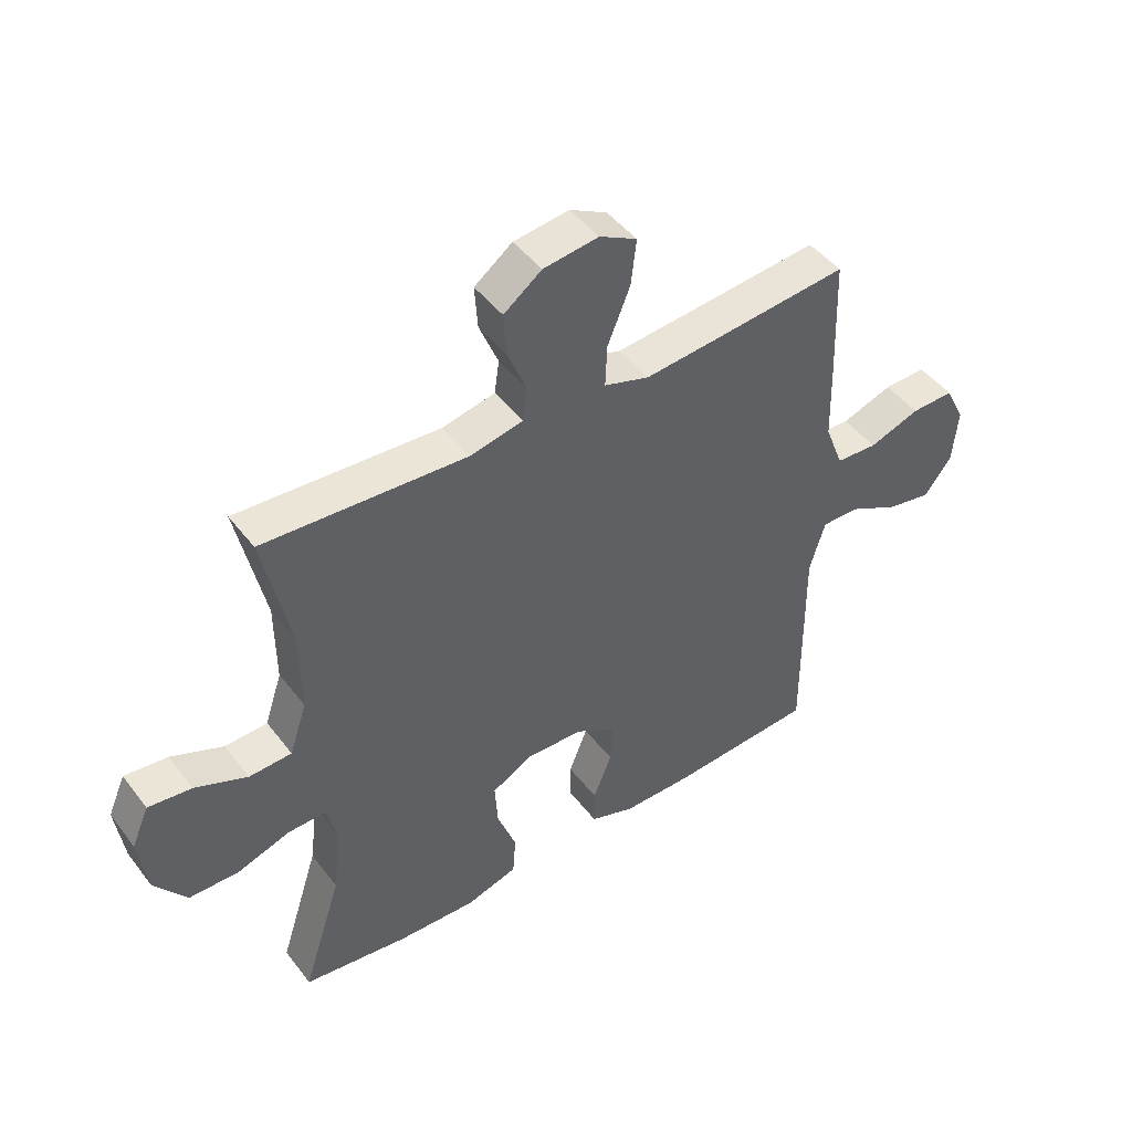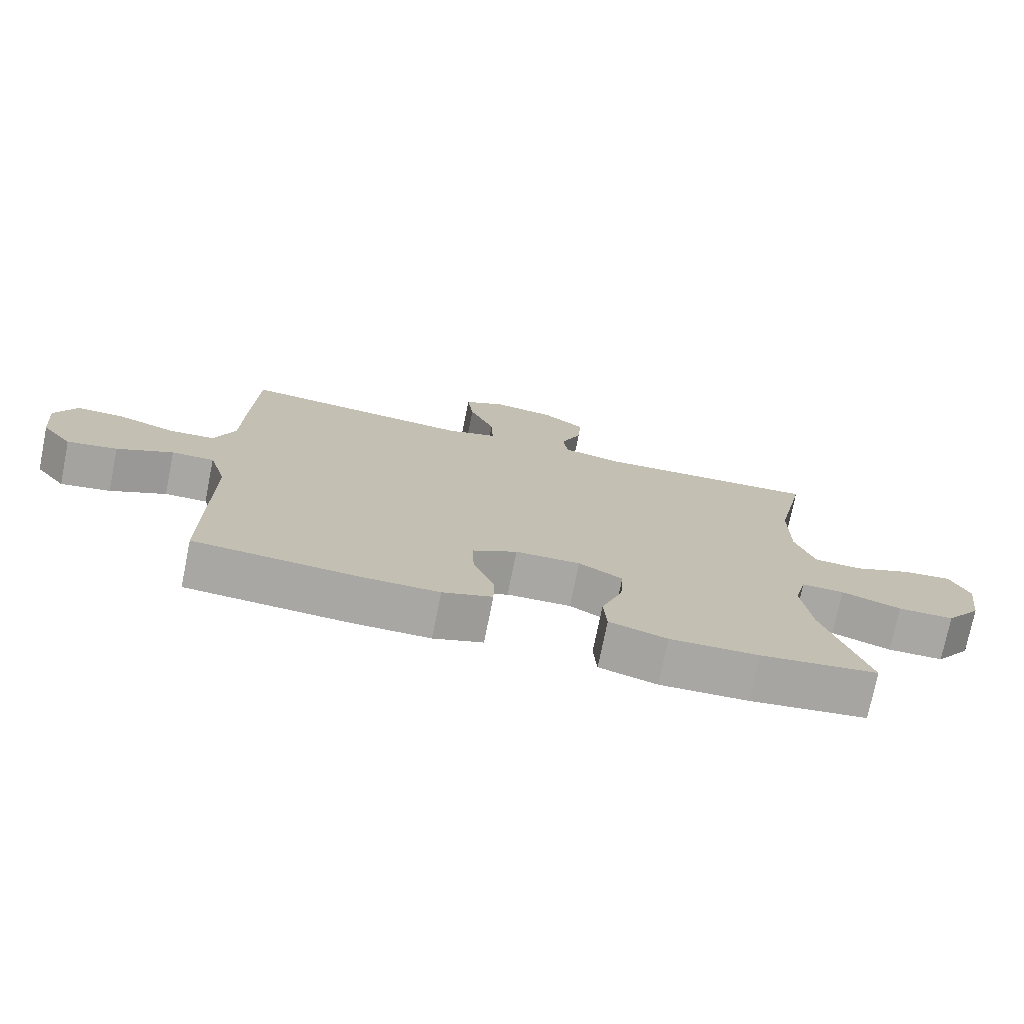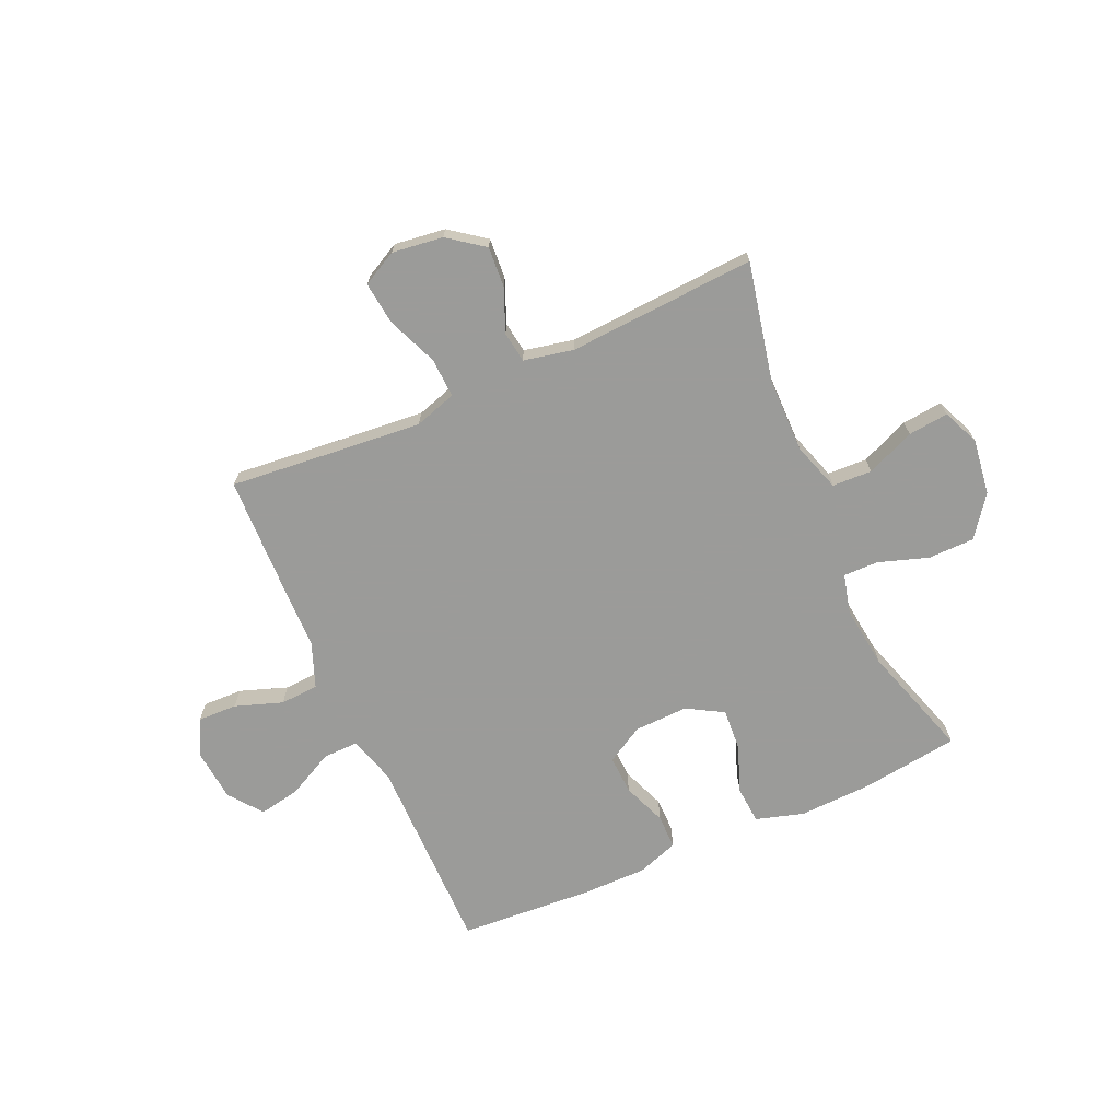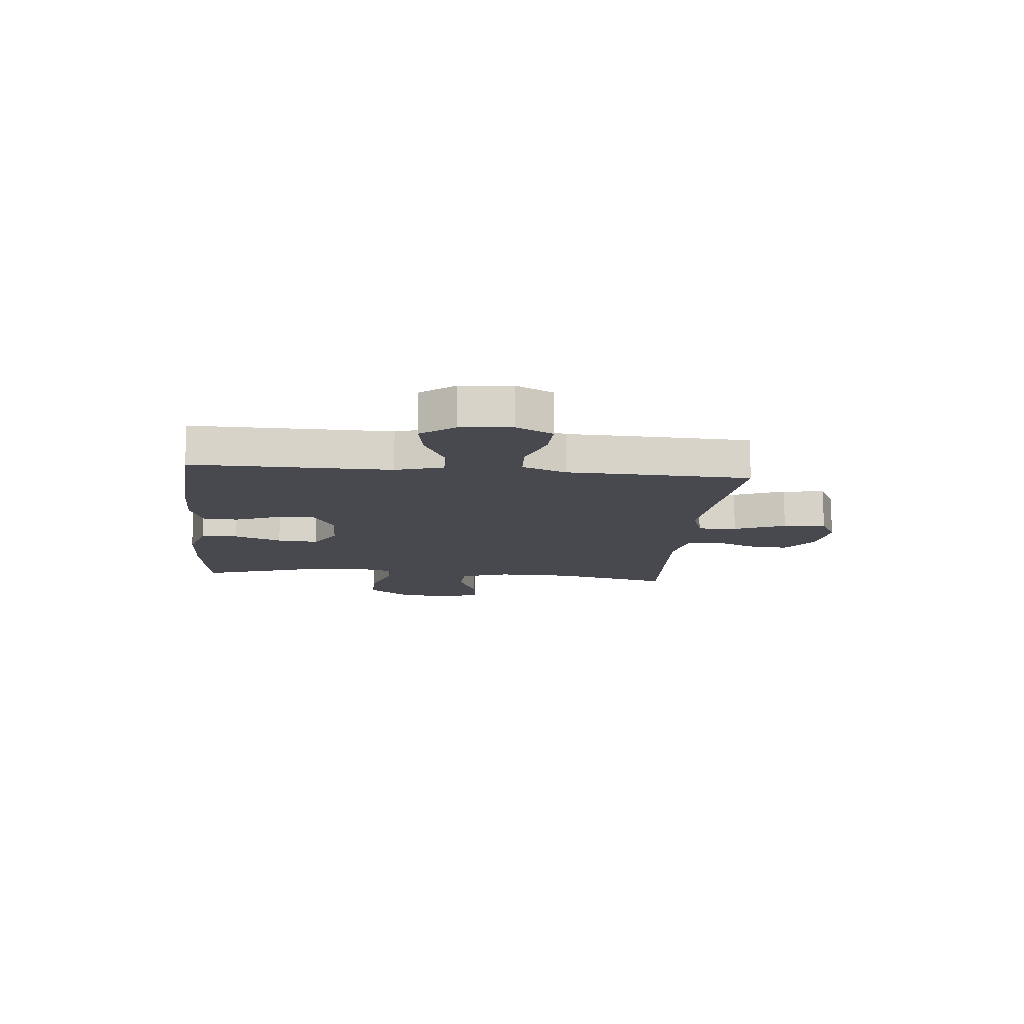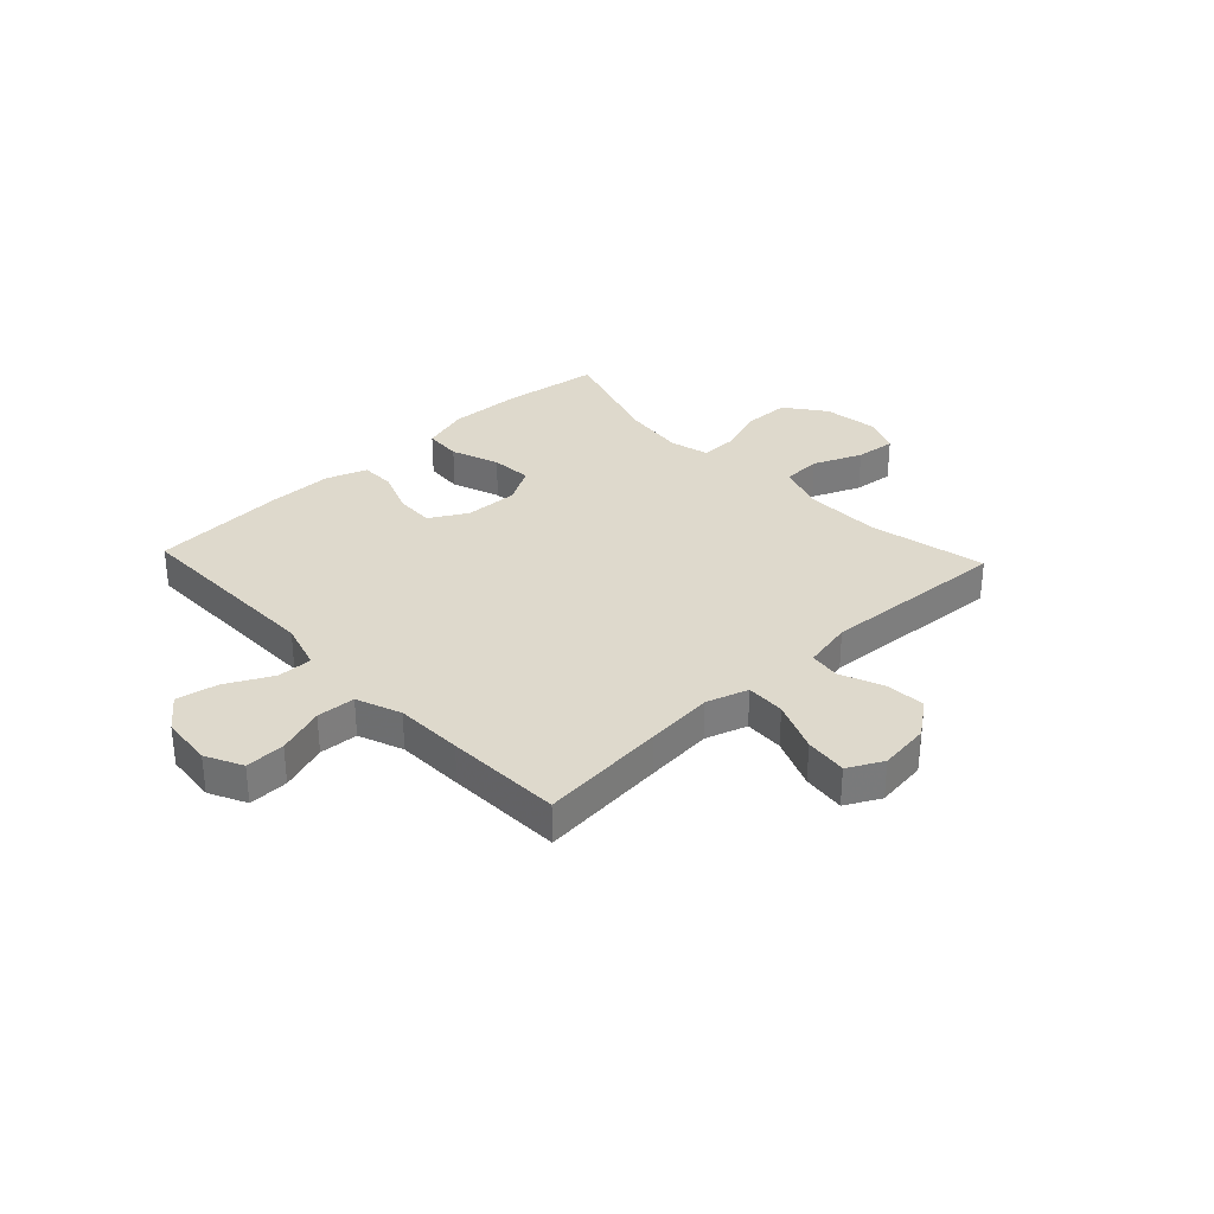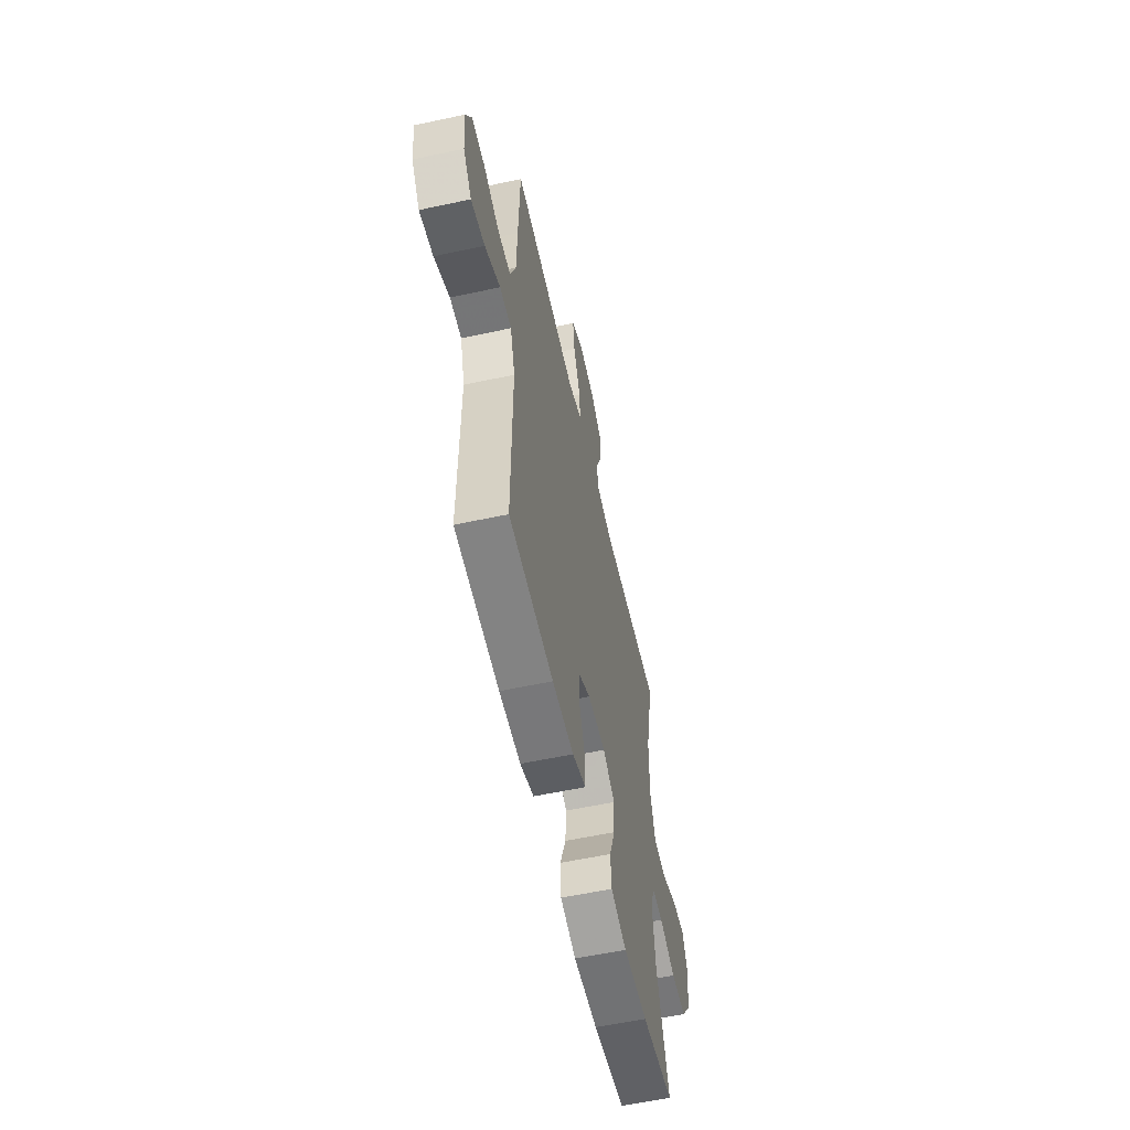
<metadata>
{"format":"obj","ext":"obj","renderer":"f3d","projection":"perspective","resolution":1024,"background":"white","views":[{"elev":46.1,"azim":144.9,"up":"+Z"},{"elev":-74.7,"azim":-11.4,"up":"+Z"},{"elev":-69.6,"azim":24.0,"up":"+Y"},{"elev":-12.7,"azim":-95.7,"up":"+Y"},{"elev":32.1,"azim":-43.3,"up":"+Y"},{"elev":-57.5,"azim":-77.4,"up":"+Z"}]}
</metadata>
<code>
v 0.5 0.07 0.5
v 0.454 0.07 0.286
v 0.453 0.07 0.149
v 0.482 0.07 0.061
v 0.554 0.07 0.058
v 0.642 0.07 0.095
v 0.715 0.07 0.103
v 0.744 0.07 0.036
v 0.73 0.07 -0.065
v 0.676 0.07 -0.138
v 0.592 0.07 -0.139
v 0.502 0.07 -0.109
v 0.438 0.07 -0.108
v 0.42 0.07 -0.18
v 0.434 0.07 -0.293
v 0.5 0.07 -0.5
v 0.323 0.07 -0.524
v 0.19 0.07 -0.529
v 0.103 0.07 -0.503
v 0.098 0.07 -0.435
v 0.13 0.07 -0.348
v 0.135 0.07 -0.273
v 0.069 0.07 -0.235
v -0.029 0.07 -0.238
v -0.097 0.07 -0.277
v -0.094 0.07 -0.348
v -0.063 0.07 -0.427
v -0.063 0.07 -0.49
v -0.138 0.07 -0.516
v -0.256 0.07 -0.516
v -0.5 0.07 -0.5
v -0.498 0.07 -0.137
v -0.524 0.07 -0.05
v -0.588 0.07 -0.051
v -0.672 0.07 -0.094
v -0.747 0.07 -0.108
v -0.793 0.07 -0.048
v -0.802 0.07 0.046
v -0.769 0.07 0.113
v -0.697 0.07 0.111
v -0.611 0.07 0.081
v -0.541 0.07 0.085
v -0.51 0.07 0.166
v -0.507 0.07 0.289
v -0.5 0.07 0.5
v -0.27 0.07 0.478
v -0.148 0.07 0.467
v -0.072 0.07 0.491
v -0.075 0.07 0.562
v -0.113 0.07 0.655
v -0.122 0.07 0.732
v -0.059 0.07 0.765
v 0.034 0.07 0.753
v 0.098 0.07 0.705
v 0.093 0.07 0.632
v 0.061 0.07 0.554
v 0.069 0.07 0.498
v 0.159 0.07 0.479
v 0.5 0 0.5
v 0.454 0 0.286
v 0.453 0 0.149
v 0.482 0 0.061
v 0.554 0 0.058
v 0.642 0 0.095
v 0.715 0 0.103
v 0.744 0 0.036
v 0.73 0 -0.065
v 0.676 0 -0.138
v 0.592 0 -0.139
v 0.502 0 -0.109
v 0.438 0 -0.108
v 0.42 0 -0.18
v 0.434 0 -0.293
v 0.5 0 -0.5
v 0.323 0 -0.524
v 0.19 0 -0.529
v 0.103 0 -0.503
v 0.098 0 -0.435
v 0.13 0 -0.348
v 0.135 0 -0.273
v 0.069 0 -0.235
v -0.029 0 -0.238
v -0.097 0 -0.277
v -0.094 0 -0.348
v -0.063 0 -0.427
v -0.063 0 -0.49
v -0.138 0 -0.516
v -0.256 0 -0.516
v -0.5 0 -0.5
v -0.498 0 -0.137
v -0.524 0 -0.05
v -0.588 0 -0.051
v -0.672 0 -0.094
v -0.747 0 -0.108
v -0.793 0 -0.048
v -0.802 0 0.046
v -0.769 0 0.113
v -0.697 0 0.111
v -0.611 0 0.081
v -0.541 0 0.085
v -0.51 0 0.166
v -0.507 0 0.289
v -0.5 0 0.5
v -0.27 0 0.478
v -0.148 0 0.467
v -0.072 0 0.491
v -0.075 0 0.562
v -0.113 0 0.655
v -0.122 0 0.732
v -0.059 0 0.765
v 0.034 0 0.753
v 0.098 0 0.705
v 0.093 0 0.632
v 0.061 0 0.554
v 0.069 0 0.498
v 0.159 0 0.479
f 54 55 56
f 53 54 56
f 52 53 56
f 51 52 56
f 50 51 56
f 49 50 56
f 48 49 56 57
f 47 48 57 58
f 43 44 45 46
f 42 43 46 47
f 39 40 41
f 38 39 41
f 37 38 41
f 36 37 41
f 35 36 41
f 34 35 41
f 33 34 41 42
f 42 47 58
f 33 42 58
f 32 33 58
f 30 31 32
f 29 30 32
f 28 29 32
f 27 28 32
f 26 27 32
f 19 20 21
f 18 19 21
f 17 18 21
f 16 17 21
f 15 16 21
f 14 15 21 22
f 13 14 22 23
f 10 11 12
f 9 10 12
f 8 9 12
f 7 8 12
f 6 7 12
f 5 6 12
f 4 5 12 13
f 13 23 24
f 4 13 24
f 3 4 24
f 58 1 2
f 3 24 25
f 2 3 25
f 58 2 25
f 32 58 25
f 25 26 32
f 114 113 112
f 114 112 111
f 114 111 110
f 114 110 109
f 114 109 108
f 114 108 107
f 115 114 107 106
f 116 115 106 105
f 104 103 102 101
f 105 104 101 100
f 99 98 97
f 99 97 96
f 99 96 95
f 99 95 94
f 99 94 93
f 99 93 92
f 100 99 92 91
f 116 105 100
f 116 100 91
f 116 91 90
f 90 89 88
f 90 88 87
f 90 87 86
f 90 86 85
f 90 85 84
f 79 78 77
f 79 77 76
f 79 76 75
f 79 75 74
f 79 74 73
f 80 79 73 72
f 81 80 72 71
f 70 69 68
f 70 68 67
f 70 67 66
f 70 66 65
f 70 65 64
f 70 64 63
f 71 70 63 62
f 82 81 71
f 82 71 62
f 82 62 61
f 60 59 116
f 83 82 61
f 83 61 60
f 83 60 116
f 83 116 90
f 90 84 83
f 1 59 60 2
f 2 60 61 3
f 3 61 62 4
f 4 62 63 5
f 5 63 64 6
f 6 64 65 7
f 7 65 66 8
f 8 66 67 9
f 9 67 68 10
f 10 68 69 11
f 11 69 70 12
f 12 70 71 13
f 13 71 72 14
f 14 72 73 15
f 15 73 74 16
f 16 74 75 17
f 17 75 76 18
f 18 76 77 19
f 19 77 78 20
f 20 78 79 21
f 21 79 80 22
f 22 80 81 23
f 23 81 82 24
f 24 82 83 25
f 25 83 84 26
f 26 84 85 27
f 27 85 86 28
f 28 86 87 29
f 29 87 88 30
f 30 88 89 31
f 31 89 90 32
f 32 90 91 33
f 33 91 92 34
f 34 92 93 35
f 35 93 94 36
f 36 94 95 37
f 37 95 96 38
f 38 96 97 39
f 39 97 98 40
f 40 98 99 41
f 41 99 100 42
f 42 100 101 43
f 43 101 102 44
f 44 102 103 45
f 45 103 104 46
f 46 104 105 47
f 47 105 106 48
f 48 106 107 49
f 49 107 108 50
f 50 108 109 51
f 51 109 110 52
f 52 110 111 53
f 53 111 112 54
f 54 112 113 55
f 55 113 114 56
f 56 114 115 57
f 57 115 116 58
f 58 116 59 1

</code>
